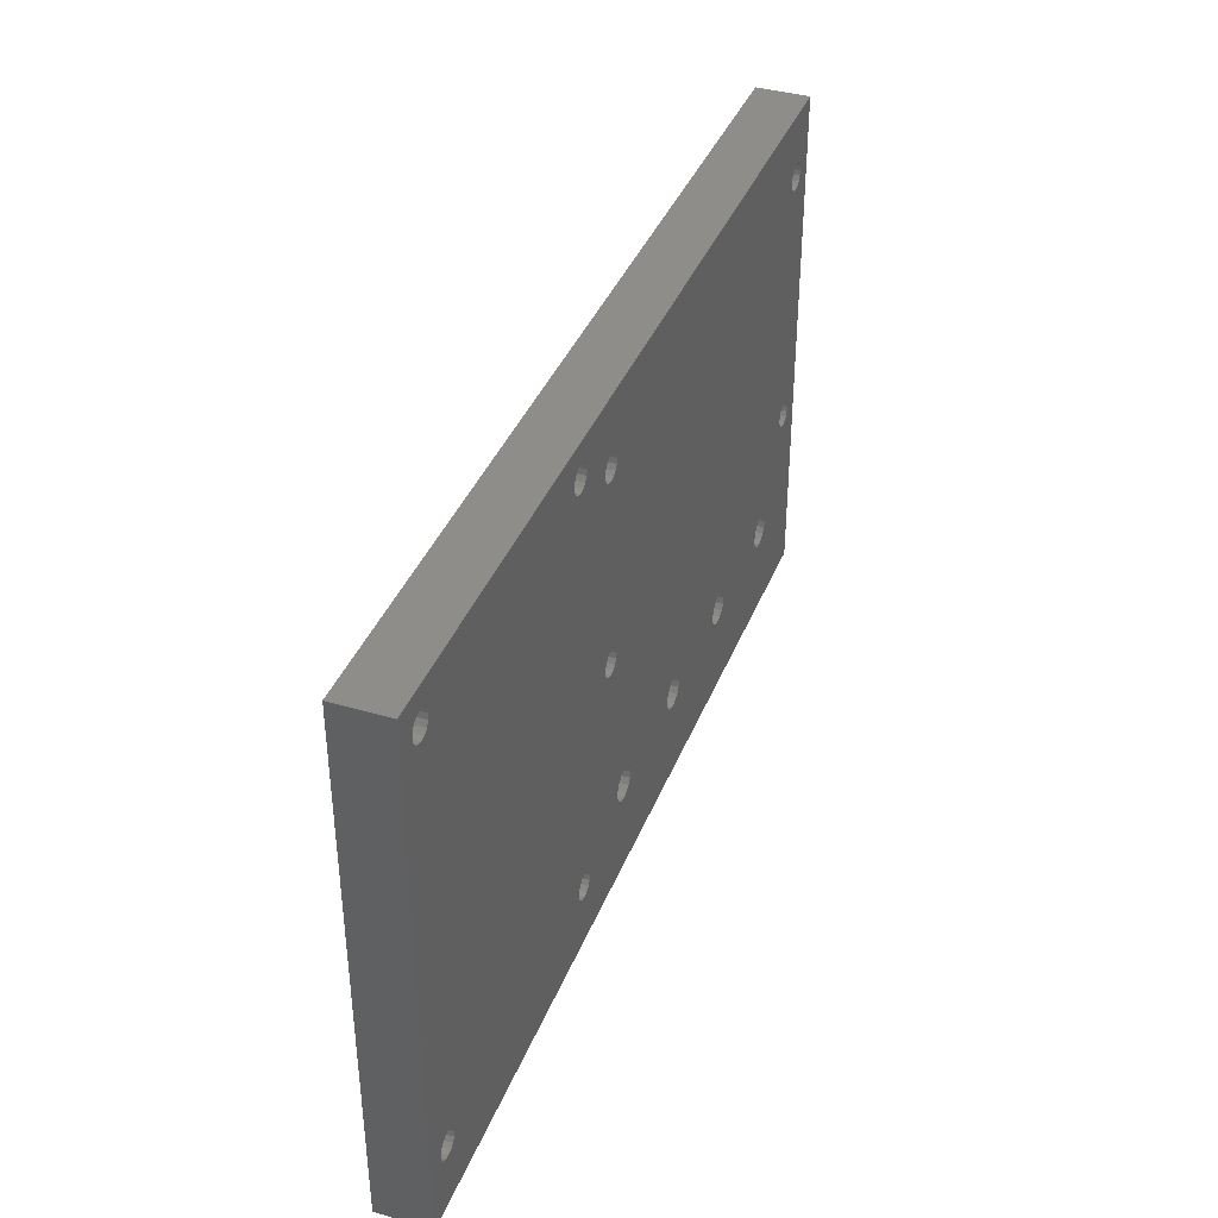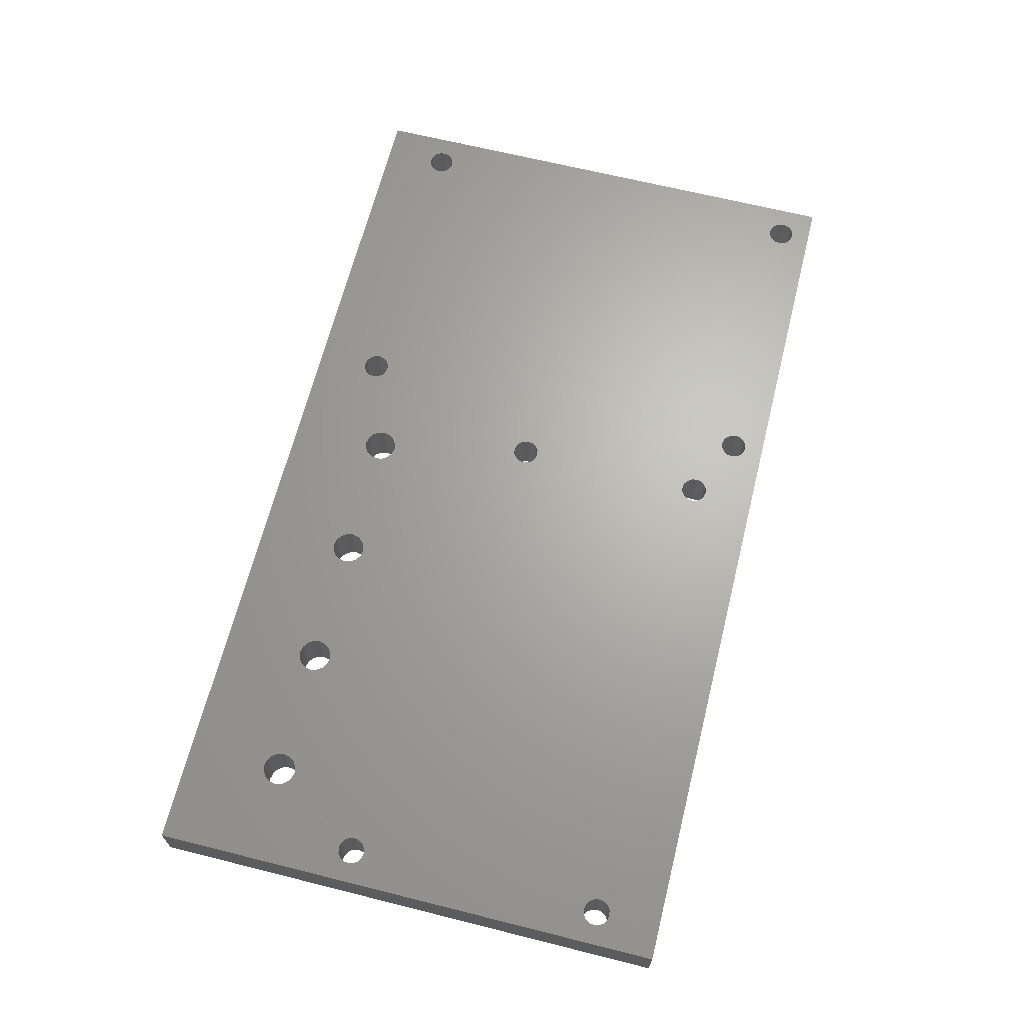
<metadata>
{"format":"stl","ext":"stl","renderer":"f3d","projection":"perspective","resolution":1024,"background":"white","views":[{"elev":38.7,"azim":-69.7,"up":"+Y"},{"elev":66.1,"azim":104.1,"up":"+Z"}]}
</metadata>
<code>
# stl→obj: 392 verts, 828 faces
v 0 0 0
v 0 80 8
v 0 80 0
v 0 0 8
v 58.11 40.78 8
v 6.45 73.55 8
v 57.95 40 8
v 6.894 10.78 8
v 7.05 10 8
v 5.785 73.11 8
v 6.45 11.45 8
v 5.785 11.89 8
v 5 72.95 8
v 5 12.05 8
v 4.215 73.11 8
v 4.215 11.89 8
v 3.55 73.55 8
v 3.55 11.45 8
v 3.106 74.22 8
v 3.106 10.78 8
v 2.95 75 8
v 58.55 68.55 8
v 50 72.95 8
v 58.55 41.45 8
v 51.89 10.78 8
v 52.05 10 8
v 49.22 73.11 8
v 51.45 11.45 8
v 50.78 11.89 8
v 48.55 73.55 8
v 50 12.05 8
v 48.11 74.22 8
v 6.894 74.22 8
v 49.22 11.89 8
v 48.55 11.45 8
v 7.05 75 8
v 47.95 75 8
v 61.89 40.78 8
v 104 17.36 8
v 61.89 69.22 8
v 62.05 40 8
v 61.45 68.55 8
v 61.45 41.45 8
v 60.78 68.11 8
v 60.78 41.89 8
v 60 67.95 8
v 60 42.05 8
v 59.22 68.11 8
v 59.22 41.89 8
v 58.11 70.78 8
v 51.45 73.55 8
v 57.95 70 8
v 50.78 73.11 8
v 51.89 74.22 8
v 58.11 69.22 8
v 136.9 30.78 8
v 140 80 8
v 136.9 69.22 8
v 137.1 30 8
v 136.4 68.55 8
v 136.4 31.45 8
v 135.8 68.11 8
v 135.8 31.89 8
v 135 67.95 8
v 135 32.05 8
v 134.2 68.11 8
v 134.2 31.89 8
v 133.6 68.55 8
v 133.6 31.45 8
v 105 17.55 8
v 133.1 69.22 8
v 62.05 70 8
v 132.9 70 8
v 133.1 30.78 8
v 137.1 70 8
v 136.9 70.78 8
v 136.4 71.45 8
v 135.8 71.89 8
v 135 72.05 8
v 134.2 71.89 8
v 133.6 71.45 8
v 106 17.36 8
v 132.9 30 8
v 127.4 15.98 8
v 127.5 15 8
v 126.8 16.8 8
v 126 17.36 8
v 125 17.55 8
v 124 17.36 8
v 123.2 16.8 8
v 106.8 16.8 8
v 122.6 15.98 8
v 133.1 70.78 8
v 122.5 15 8
v 107.4 15.98 8
v 107.5 15 8
v 85.98 17.36 8
v 102.6 15.98 8
v 87.55 15 8
v 102.5 15 8
v 103.2 16.8 8
v 61.89 70.78 8
v 61.45 71.45 8
v 87.36 15.98 8
v 86.8 16.8 8
v 85 17.55 8
v 82.64 15.98 8
v 67.55 15 8
v 82.45 15 8
v 67.36 15.98 8
v 83.2 16.8 8
v 84.02 17.36 8
v 65.98 17.36 8
v 61.89 39.22 8
v 66.8 16.8 8
v 61.45 38.55 8
v 60.78 38.11 8
v 65 17.55 8
v 60.78 71.89 8
v 50.78 76.89 8
v 58.55 71.45 8
v 52.05 75 8
v 59.22 71.89 8
v 51.89 75.78 8
v 60 72.05 8
v 51.45 76.45 8
v 50 77.05 8
v 48.11 10.78 8
v 48.11 75.78 8
v 6.894 75.78 8
v 48.55 76.45 8
v 6.45 76.45 8
v 49.22 76.89 8
v 5.785 76.89 8
v 3.106 75.78 8
v 3.55 76.45 8
v 4.215 76.89 8
v 5 77.05 8
v 140 0 8
v 136.9 29.22 8
v 136.4 28.55 8
v 135.8 28.11 8
v 135 27.95 8
v 134.2 28.11 8
v 133.6 28.55 8
v 133.1 29.22 8
v 127.4 14.02 8
v 126.8 13.2 8
v 126 12.64 8
v 125 12.45 8
v 124 12.64 8
v 106 12.64 8
v 123.2 13.2 8
v 122.6 14.02 8
v 107.4 14.02 8
v 106.8 13.2 8
v 105 12.45 8
v 85 12.45 8
v 104 12.64 8
v 102.6 14.02 8
v 87.36 14.02 8
v 103.2 13.2 8
v 86.8 13.2 8
v 85.98 12.64 8
v 65 12.45 8
v 84.02 12.64 8
v 82.64 14.02 8
v 67.36 14.02 8
v 83.2 13.2 8
v 66.8 13.2 8
v 65.98 12.64 8
v 50.78 8.106 8
v 64.02 17.36 8
v 60 37.95 8
v 59.22 38.11 8
v 63.2 16.8 8
v 62.64 15.98 8
v 58.55 38.55 8
v 58.11 39.22 8
v 62.45 15 8
v 62.64 14.02 8
v 63.2 13.2 8
v 51.89 9.216 8
v 64.02 12.64 8
v 51.45 8.55 8
v 50 7.95 8
v 47.95 10 8
v 48.11 9.216 8
v 6.894 9.216 8
v 48.55 8.55 8
v 6.45 8.55 8
v 49.22 8.106 8
v 5.785 8.106 8
v 5 7.95 8
v 4.215 8.106 8
v 3.55 8.55 8
v 3.106 9.216 8
v 2.95 10 8
v 140 80 0
v 140 0 0
v 48.55 11.45 0
v 6.45 11.45 0
v 57.95 40 0
v 6.894 74.22 0
v 7.05 75 0
v 5.785 11.89 0
v 6.45 73.55 0
v 5.785 73.11 0
v 5 12.05 0
v 5 72.95 0
v 4.215 11.89 0
v 4.215 73.11 0
v 3.55 11.45 0
v 3.55 73.55 0
v 3.106 10.78 0
v 3.106 74.22 0
v 2.95 10 0
v 59.22 38.11 0
v 50 12.05 0
v 58.55 38.55 0
v 51.89 74.22 0
v 52.05 75 0
v 49.22 11.89 0
v 51.45 73.55 0
v 58.11 39.22 0
v 50.78 73.11 0
v 50 72.95 0
v 49.22 73.11 0
v 48.11 10.78 0
v 6.894 10.78 0
v 48.55 73.55 0
v 7.05 10 0
v 47.95 10 0
v 61.89 69.22 0
v 105 17.55 0
v 61.89 40.78 0
v 62.05 70 0
v 61.45 41.45 0
v 61.45 68.55 0
v 60.78 41.89 0
v 60.78 68.11 0
v 60 42.05 0
v 60 67.95 0
v 59.22 41.89 0
v 59.22 68.11 0
v 58.55 41.45 0
v 58.55 68.55 0
v 58.11 40.78 0
v 58.11 69.22 0
v 136.9 69.22 0
v 136.9 30.78 0
v 137.1 70 0
v 136.4 31.45 0
v 136.4 68.55 0
v 135.8 31.89 0
v 135.8 68.11 0
v 135 32.05 0
v 135 67.95 0
v 134.2 31.89 0
v 134.2 68.11 0
v 133.6 31.45 0
v 133.6 68.55 0
v 133.1 30.78 0
v 106 17.36 0
v 132.9 30 0
v 133.1 69.22 0
v 137.1 30 0
v 136.9 29.22 0
v 136.4 28.55 0
v 135.8 28.11 0
v 127.5 15 0
v 127.4 15.98 0
v 135 27.95 0
v 126.8 16.8 0
v 126 17.36 0
v 133.6 28.55 0
v 134.2 28.11 0
v 127.4 14.02 0
v 126.8 13.2 0
v 126 12.64 0
v 125 12.45 0
v 124 12.64 0
v 106 12.64 0
v 122.6 14.02 0
v 107.5 15 0
v 122.5 15 0
v 107.4 14.02 0
v 123.2 13.2 0
v 106.8 13.2 0
v 105 12.45 0
v 85 12.45 0
v 102.6 14.02 0
v 87.55 15 0
v 102.5 15 0
v 87.36 14.02 0
v 103.2 13.2 0
v 86.8 13.2 0
v 104 12.64 0
v 85.98 12.64 0
v 50.78 8.106 0
v 82.64 14.02 0
v 67.55 15 0
v 82.45 15 0
v 67.36 14.02 0
v 83.2 13.2 0
v 66.8 13.2 0
v 84.02 12.64 0
v 65 12.45 0
v 65.98 12.64 0
v 84.02 17.36 0
v 61.89 39.22 0
v 62.05 40 0
v 62.64 15.98 0
v 61.45 38.55 0
v 60.78 38.11 0
v 60 37.95 0
v 51.45 11.45 0
v 62.45 15 0
v 51.89 10.78 0
v 50.78 11.89 0
v 62.64 14.02 0
v 52.05 10 0
v 63.2 13.2 0
v 51.89 9.216 0
v 64.02 12.64 0
v 51.45 8.55 0
v 50 7.95 0
v 48.11 74.22 0
v 48.11 9.216 0
v 6.894 9.216 0
v 48.55 8.55 0
v 49.22 8.106 0
v 6.45 8.55 0
v 5.785 8.106 0
v 3.106 9.216 0
v 3.55 8.55 0
v 4.215 8.106 0
v 5 7.95 0
v 136.9 70.78 0
v 136.4 71.45 0
v 135.8 71.89 0
v 135 72.05 0
v 134.2 71.89 0
v 133.6 71.45 0
v 133.1 29.22 0
v 125 17.55 0
v 124 17.36 0
v 123.2 16.8 0
v 106.8 16.8 0
v 122.6 15.98 0
v 107.4 15.98 0
v 132.9 70 0
v 104 17.36 0
v 85.98 17.36 0
v 103.2 16.8 0
v 86.8 16.8 0
v 102.6 15.98 0
v 87.36 15.98 0
v 85 17.55 0
v 133.1 70.78 0
v 65.98 17.36 0
v 83.2 16.8 0
v 82.64 15.98 0
v 67.36 15.98 0
v 66.8 16.8 0
v 65 17.55 0
v 64.02 17.36 0
v 63.2 16.8 0
v 61.89 70.78 0
v 61.45 71.45 0
v 60.78 71.89 0
v 51.45 76.45 0
v 60 72.05 0
v 57.95 70 0
v 58.11 70.78 0
v 58.55 71.45 0
v 59.22 71.89 0
v 51.89 75.78 0
v 50.78 76.89 0
v 50 77.05 0
v 47.95 75 0
v 48.11 75.78 0
v 6.894 75.78 0
v 48.55 76.45 0
v 6.45 76.45 0
v 49.22 76.89 0
v 5.785 76.89 0
v 5 77.05 0
v 4.215 76.89 0
v 3.55 76.45 0
v 3.106 75.78 0
v 2.95 75 0
f 1 2 3
f 2 1 4
f 5 6 7
f 7 8 9
f 10 7 6
f 7 11 8
f 12 7 10
f 7 12 11
f 13 12 10
f 13 14 12
f 15 14 13
f 15 16 14
f 17 16 15
f 17 18 16
f 19 18 17
f 19 20 18
f 2 19 21
f 19 2 20
f 22 23 24
f 7 25 26
f 27 24 23
f 7 28 25
f 24 27 5
f 7 29 28
f 30 5 27
f 7 31 29
f 32 33 30
f 7 34 31
f 6 30 33
f 7 35 34
f 33 32 36
f 30 6 5
f 36 32 37
f 7 9 35
f 38 39 40
f 39 38 41
f 42 38 40
f 42 43 38
f 44 43 42
f 44 45 43
f 46 45 44
f 46 47 45
f 48 47 46
f 48 49 47
f 22 49 48
f 22 24 49
f 50 51 52
f 53 52 51
f 51 50 54
f 52 53 55
f 56 57 58
f 57 56 59
f 60 56 58
f 60 61 56
f 62 61 60
f 62 63 61
f 64 63 62
f 64 65 63
f 66 65 64
f 66 67 65
f 68 67 66
f 68 69 67
f 70 68 71
f 68 70 69
f 72 71 73
f 69 70 74
f 58 57 75
f 57 76 75
f 57 77 76
f 57 78 77
f 57 79 78
f 57 80 79
f 57 81 80
f 82 74 70
f 83 84 85
f 83 86 84
f 83 87 86
f 83 88 87
f 83 89 88
f 83 82 89
f 89 82 90
f 91 90 82
f 90 91 92
f 72 73 93
f 94 95 96
f 92 95 94
f 95 92 91
f 74 82 83
f 40 71 72
f 71 40 70
f 97 39 41
f 98 99 100
f 39 97 101
f 102 93 81
f 103 81 57
f 98 104 99
f 98 105 104
f 101 105 98
f 70 40 39
f 105 101 97
f 97 41 106
f 107 108 109
f 110 107 111
f 106 41 112
f 107 110 108
f 113 112 114
f 111 115 110
f 112 113 111
f 111 113 115
f 116 113 114
f 117 118 116
f 113 116 118
f 114 112 41
f 93 102 72
f 81 103 102
f 57 119 103
f 120 119 57
f 23 55 53
f 121 54 50
f 54 121 122
f 123 122 121
f 124 123 125
f 126 119 120
f 123 124 122
f 125 126 124
f 119 126 125
f 57 127 120
f 35 9 128
f 129 36 37
f 130 129 131
f 132 131 133
f 2 133 127
f 129 130 36
f 2 127 57
f 131 132 130
f 133 134 132
f 133 2 134
f 4 20 2
f 135 2 21
f 136 2 135
f 137 2 136
f 138 2 137
f 134 2 138
f 57 59 139
f 140 139 59
f 141 139 140
f 142 139 141
f 85 142 143
f 85 143 144
f 85 144 145
f 85 145 146
f 85 146 83
f 142 85 139
f 147 139 85
f 148 139 147
f 149 139 148
f 150 139 149
f 151 139 150
f 152 151 153
f 96 154 94
f 155 154 96
f 154 155 153
f 156 153 155
f 152 153 156
f 151 152 139
f 157 139 152
f 158 157 159
f 99 160 100
f 161 160 99
f 160 161 162
f 163 162 161
f 162 163 159
f 164 159 163
f 158 159 164
f 157 158 139
f 165 158 166
f 108 167 109
f 168 167 108
f 167 168 169
f 170 169 168
f 169 170 166
f 171 166 170
f 165 166 171
f 158 165 172
f 118 117 173
f 174 173 117
f 175 173 174
f 173 175 176
f 26 176 175
f 176 26 177
f 26 175 178
f 26 178 179
f 26 179 7
f 55 23 22
f 177 26 180
f 26 181 180
f 26 182 181
f 183 182 26
f 182 183 184
f 185 184 183
f 184 185 165
f 172 165 185
f 158 172 139
f 186 139 172
f 128 9 187
f 187 9 188
f 189 188 9
f 188 189 190
f 191 190 189
f 4 190 191
f 190 4 192
f 192 4 186
f 4 191 193
f 4 193 194
f 186 4 139
f 195 4 194
f 196 4 195
f 197 4 196
f 198 4 197
f 20 4 198
f 139 199 57
f 199 139 200
f 199 2 57
f 2 199 3
f 201 202 203
f 203 204 205
f 206 203 202
f 203 207 204
f 208 203 206
f 203 208 207
f 209 208 206
f 209 210 208
f 211 210 209
f 211 212 210
f 213 212 211
f 213 214 212
f 215 214 213
f 215 216 214
f 1 215 217
f 215 3 216
f 218 219 220
f 203 221 222
f 223 220 219
f 203 224 221
f 220 223 225
f 203 226 224
f 201 225 223
f 203 227 226
f 225 201 203
f 203 228 227
f 229 230 201
f 203 231 228
f 230 229 232
f 202 201 230
f 232 229 233
f 203 205 231
f 234 235 236
f 235 234 237
f 238 234 236
f 238 239 234
f 240 239 238
f 240 241 239
f 242 241 240
f 242 243 241
f 244 243 242
f 244 245 243
f 246 245 244
f 246 247 245
f 222 246 248
f 246 222 247
f 222 248 203
f 247 222 249
f 250 199 251
f 199 250 252
f 253 250 251
f 253 254 250
f 255 254 253
f 255 256 254
f 257 256 255
f 257 258 256
f 259 258 257
f 259 260 258
f 261 260 259
f 261 262 260
f 235 261 263
f 261 235 262
f 264 263 265
f 262 235 266
f 200 267 199
f 200 268 267
f 200 269 268
f 200 270 269
f 271 270 200
f 272 270 271
f 270 272 273
f 274 273 272
f 275 276 274
f 277 274 276
f 273 274 277
f 200 278 271
f 200 279 278
f 200 280 279
f 200 281 280
f 200 282 281
f 283 282 200
f 284 285 286
f 287 284 288
f 282 283 288
f 284 287 285
f 288 289 287
f 288 283 289
f 200 290 283
f 291 290 200
f 292 293 294
f 295 292 296
f 297 296 298
f 290 291 298
f 292 295 293
f 296 297 295
f 298 299 297
f 298 291 299
f 300 291 200
f 301 302 303
f 304 301 305
f 306 305 307
f 308 291 300
f 301 304 302
f 305 306 304
f 307 309 306
f 291 308 307
f 310 311 312
f 313 314 311
f 313 315 314
f 313 316 315
f 313 218 316
f 317 318 319
f 318 317 313
f 320 313 317
f 313 219 218
f 219 313 320
f 319 321 322
f 323 322 321
f 324 323 325
f 326 325 308
f 307 308 309
f 323 324 322
f 325 326 324
f 308 300 326
f 200 327 300
f 231 205 328
f 329 232 233
f 330 329 331
f 1 331 332
f 1 332 327
f 1 327 200
f 329 330 232
f 331 333 330
f 331 1 333
f 333 1 334
f 215 1 3
f 335 1 217
f 336 1 335
f 337 1 336
f 338 1 337
f 334 1 338
f 251 199 267
f 339 199 252
f 340 199 339
f 341 199 340
f 342 199 341
f 343 199 342
f 344 199 343
f 276 275 345
f 346 345 275
f 345 346 265
f 347 265 346
f 264 265 347
f 264 347 348
f 349 348 350
f 351 350 286
f 351 286 285
f 350 351 349
f 348 349 264
f 263 264 235
f 237 266 235
f 266 237 352
f 236 235 353
f 354 353 355
f 356 355 357
f 293 357 294
f 358 357 293
f 356 357 358
f 355 356 354
f 359 236 354
f 354 236 353
f 352 237 360
f 236 359 312
f 312 359 310
f 361 310 362
f 302 363 303
f 364 363 302
f 363 364 362
f 365 362 364
f 361 362 365
f 311 310 361
f 311 361 366
f 311 366 367
f 311 367 368
f 321 319 318
f 311 368 313
f 369 360 237
f 360 369 344
f 370 344 369
f 344 370 199
f 371 199 370
f 372 371 373
f 249 222 374
f 222 375 374
f 222 376 375
f 222 377 376
f 378 377 222
f 377 378 373
f 372 373 378
f 371 372 379
f 371 379 199
f 380 199 379
f 328 205 381
f 381 205 382
f 383 382 205
f 382 383 384
f 385 384 383
f 384 385 386
f 387 386 385
f 3 386 387
f 386 3 380
f 3 387 388
f 380 3 199
f 389 3 388
f 390 3 389
f 391 3 390
f 392 3 391
f 216 3 392
f 1 139 4
f 139 1 200
f 205 130 383
f 130 205 36
f 389 138 137
f 138 389 388
f 19 392 21
f 392 19 216
f 387 132 134
f 132 387 385
f 383 132 385
f 132 383 130
f 390 137 136
f 137 390 389
f 135 390 136
f 390 135 391
f 17 216 19
f 216 17 214
f 388 134 138
f 134 388 387
f 21 391 135
f 391 21 392
f 207 10 6
f 10 207 208
f 207 33 204
f 33 207 6
f 204 36 205
f 36 204 33
f 212 17 15
f 17 212 214
f 208 13 10
f 13 208 210
f 210 15 13
f 15 210 212
f 232 8 230
f 8 232 9
f 211 14 16
f 14 211 209
f 334 194 193
f 194 334 338
f 333 193 191
f 193 333 334
f 206 11 12
f 11 206 202
f 230 11 202
f 11 230 8
f 209 12 14
f 12 209 206
f 20 213 18
f 213 20 215
f 198 215 20
f 215 198 217
f 213 16 18
f 16 213 211
f 197 217 198
f 217 197 335
f 333 189 330
f 189 333 191
f 330 9 232
f 9 330 189
f 338 195 194
f 195 338 337
f 337 196 195
f 196 337 336
f 196 335 197
f 335 196 336
f 222 124 378
f 124 222 122
f 32 381 37
f 381 32 328
f 386 127 133
f 127 386 380
f 226 23 53
f 23 226 227
f 224 53 51
f 53 224 226
f 379 126 120
f 126 379 372
f 378 126 372
f 126 378 124
f 380 120 127
f 120 380 379
f 129 384 131
f 384 129 382
f 37 382 129
f 382 37 381
f 384 133 131
f 133 384 386
f 224 54 221
f 54 224 51
f 221 122 222
f 122 221 54
f 227 27 23
f 27 227 228
f 228 30 27
f 30 228 231
f 30 328 32
f 328 30 231
f 322 25 319
f 25 322 26
f 223 31 34
f 31 223 219
f 300 186 172
f 186 300 327
f 326 172 185
f 172 326 300
f 320 28 29
f 28 320 317
f 319 28 317
f 28 319 25
f 219 29 31
f 29 219 320
f 128 201 35
f 201 128 229
f 187 229 128
f 229 187 233
f 201 34 35
f 34 201 223
f 190 329 188
f 329 190 331
f 188 233 187
f 233 188 329
f 326 183 324
f 183 326 185
f 324 26 322
f 26 324 183
f 327 192 186
f 192 327 332
f 332 190 192
f 190 332 331
f 237 102 369
f 102 237 72
f 55 374 52
f 374 55 249
f 377 125 123
f 125 377 373
f 241 46 44
f 46 241 243
f 239 44 42
f 44 239 241
f 371 103 119
f 103 371 370
f 369 103 370
f 103 369 102
f 373 119 125
f 119 373 371
f 50 376 121
f 376 50 375
f 52 375 50
f 375 52 374
f 376 123 121
f 123 376 377
f 234 72 237
f 72 234 40
f 239 40 234
f 40 239 42
f 243 48 46
f 48 243 245
f 245 22 48
f 22 245 247
f 22 249 55
f 249 22 247
f 252 76 339
f 76 252 75
f 343 79 80
f 79 343 342
f 71 352 73
f 352 71 266
f 341 77 78
f 77 341 340
f 339 77 340
f 77 339 76
f 344 80 81
f 80 344 343
f 93 344 81
f 344 93 360
f 68 266 71
f 266 68 262
f 342 78 79
f 78 342 341
f 73 360 93
f 360 73 352
f 254 62 60
f 62 254 256
f 254 58 250
f 58 254 60
f 250 75 252
f 75 250 58
f 260 68 66
f 68 260 262
f 256 64 62
f 64 256 258
f 258 66 64
f 66 258 260
f 312 38 236
f 38 312 41
f 244 47 49
f 47 244 242
f 179 203 7
f 203 179 225
f 240 43 45
f 43 240 238
f 236 43 238
f 43 236 38
f 246 49 24
f 49 246 244
f 5 246 24
f 246 5 248
f 178 225 179
f 225 178 220
f 242 45 47
f 45 242 240
f 7 248 5
f 248 7 203
f 314 117 116
f 117 314 315
f 314 114 311
f 114 314 116
f 311 41 312
f 41 311 114
f 218 178 175
f 178 218 220
f 315 174 117
f 174 315 316
f 316 175 174
f 175 316 218
f 267 56 251
f 56 267 59
f 259 65 67
f 65 259 257
f 146 265 83
f 265 146 345
f 255 61 63
f 61 255 253
f 251 61 253
f 61 251 56
f 261 67 69
f 67 261 259
f 74 261 69
f 261 74 263
f 145 345 146
f 345 145 276
f 257 63 65
f 63 257 255
f 83 263 74
f 263 83 265
f 269 142 141
f 142 269 270
f 269 140 268
f 140 269 141
f 268 59 267
f 59 268 140
f 277 145 144
f 145 277 276
f 270 143 142
f 143 270 273
f 273 144 143
f 144 273 277
f 302 110 364
f 110 302 108
f 366 113 118
f 113 366 361
f 181 318 180
f 318 181 321
f 306 171 170
f 171 306 309
f 309 165 171
f 165 309 308
f 361 115 113
f 115 361 365
f 364 115 365
f 115 364 110
f 367 118 173
f 118 367 366
f 368 173 176
f 173 368 367
f 180 313 177
f 313 180 318
f 177 368 176
f 368 177 313
f 182 321 181
f 321 182 323
f 308 184 165
f 184 308 325
f 325 182 184
f 182 325 323
f 306 168 304
f 168 306 170
f 304 108 302
f 108 304 168
f 293 104 358
f 104 293 99
f 310 106 112
f 106 310 359
f 299 158 164
f 158 299 291
f 354 105 97
f 105 354 356
f 358 105 356
f 105 358 104
f 359 97 106
f 97 359 354
f 107 362 111
f 362 107 363
f 109 363 107
f 363 109 303
f 362 112 111
f 112 362 310
f 295 99 293
f 99 295 161
f 291 166 158
f 166 291 307
f 169 301 167
f 301 169 305
f 167 303 109
f 303 167 301
f 297 161 295
f 161 297 163
f 297 164 163
f 164 297 299
f 307 169 166
f 169 307 305
f 285 95 351
f 95 285 96
f 235 82 70
f 82 235 264
f 160 294 100
f 294 160 292
f 289 152 156
f 152 289 283
f 283 157 152
f 157 283 290
f 264 91 82
f 91 264 349
f 351 91 349
f 91 351 95
f 353 70 39
f 70 353 235
f 355 39 101
f 39 355 353
f 100 357 98
f 357 100 294
f 98 355 101
f 355 98 357
f 162 292 160
f 292 162 296
f 290 159 157
f 159 290 298
f 298 162 159
f 162 298 296
f 289 155 287
f 155 289 156
f 287 96 285
f 96 287 155
f 271 84 272
f 84 271 85
f 346 87 88
f 87 346 275
f 154 286 94
f 286 154 284
f 279 149 148
f 149 279 280
f 280 150 149
f 150 280 281
f 275 86 87
f 86 275 274
f 272 86 274
f 86 272 84
f 347 88 89
f 88 347 346
f 348 89 90
f 89 348 347
f 92 348 90
f 348 92 350
f 153 284 154
f 284 153 288
f 281 151 150
f 151 281 282
f 282 153 151
f 153 282 288
f 94 350 92
f 350 94 286
f 279 147 278
f 147 279 148
f 278 85 271
f 85 278 147

</code>
